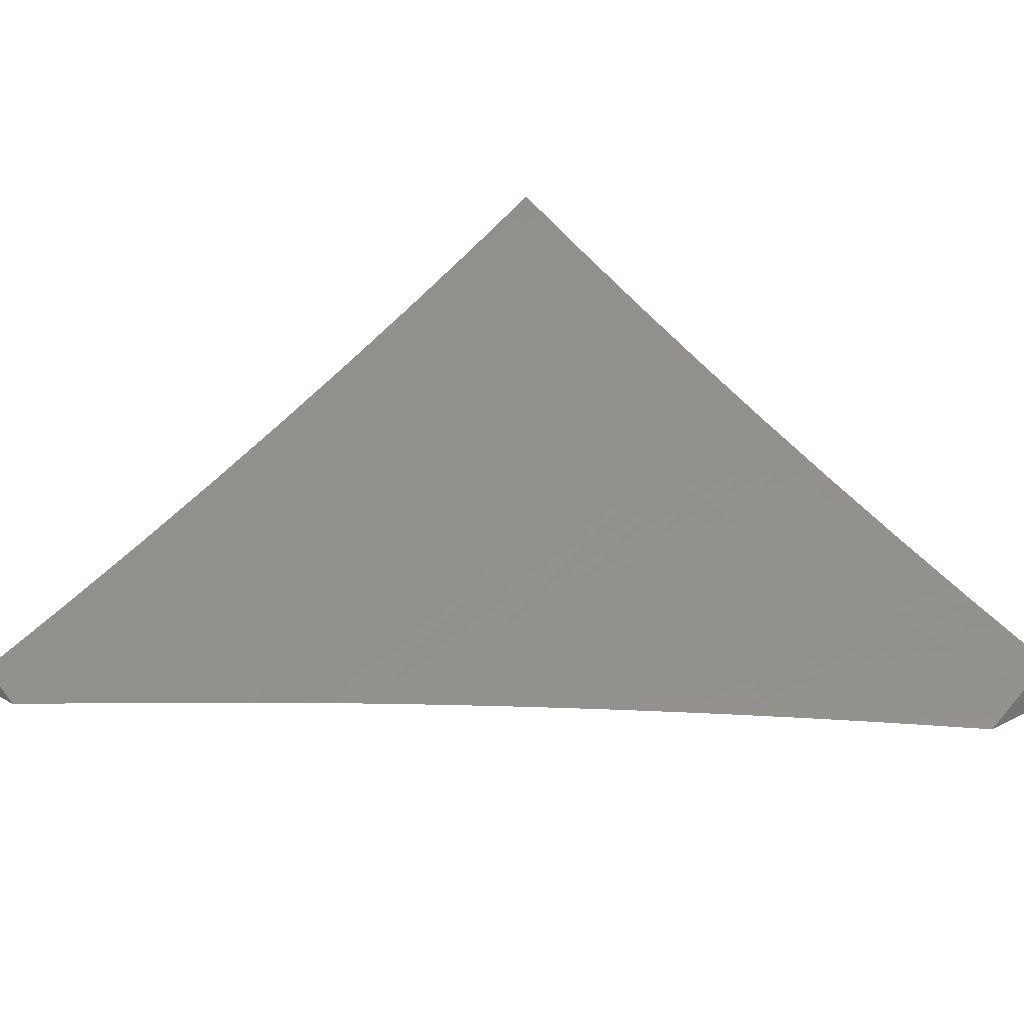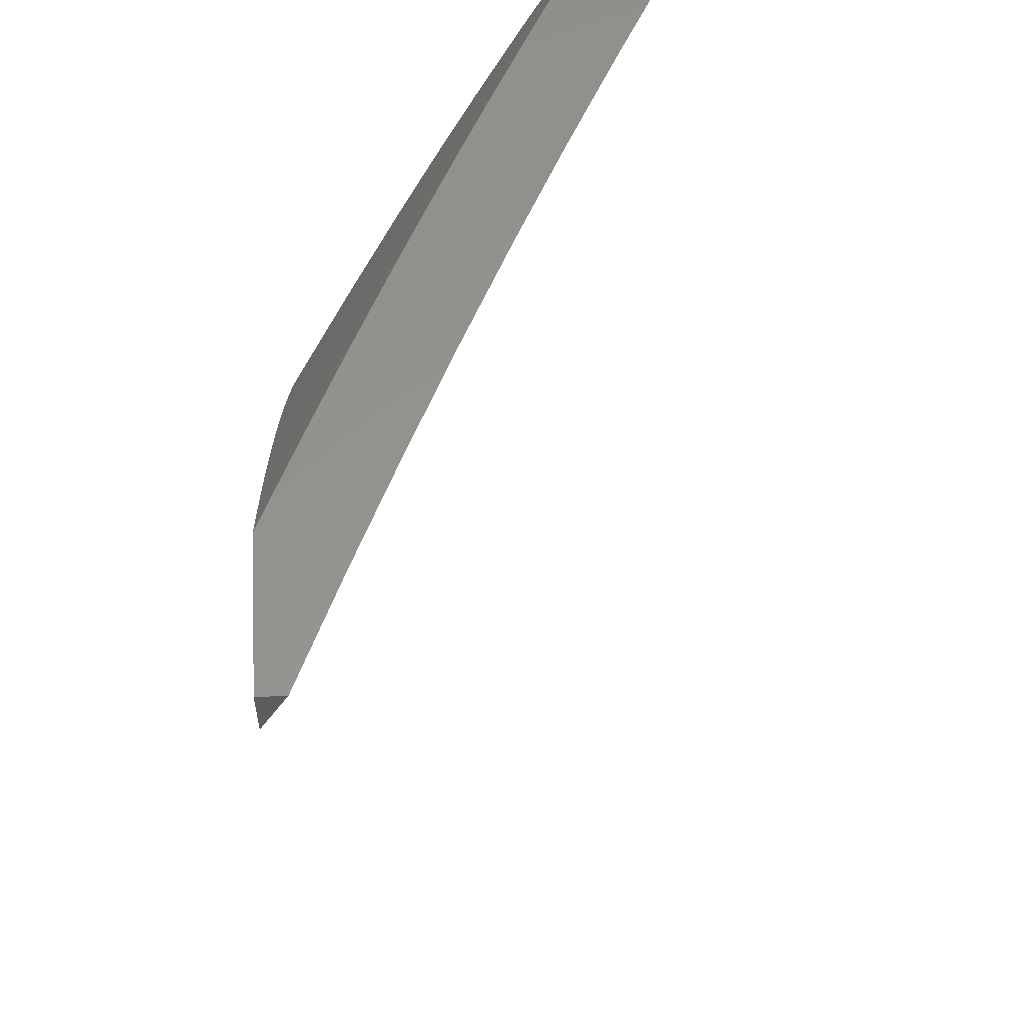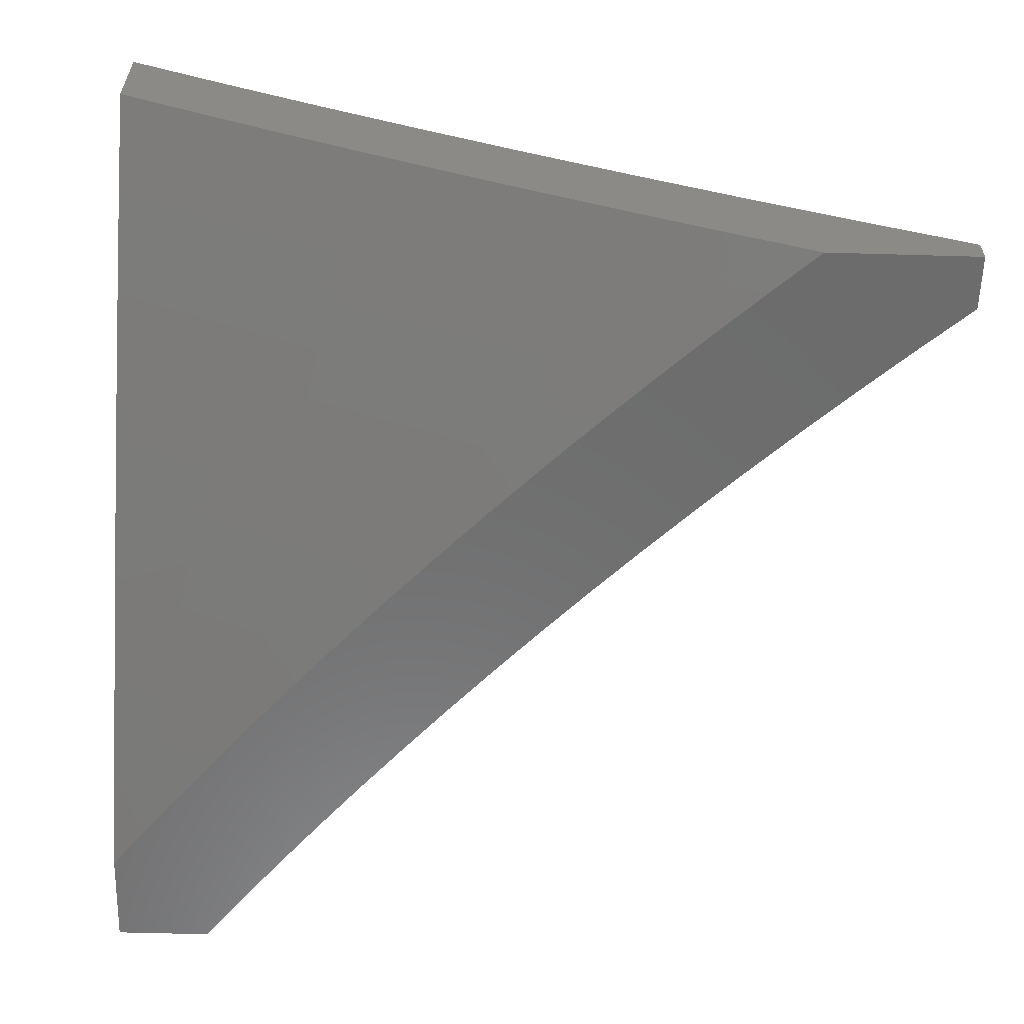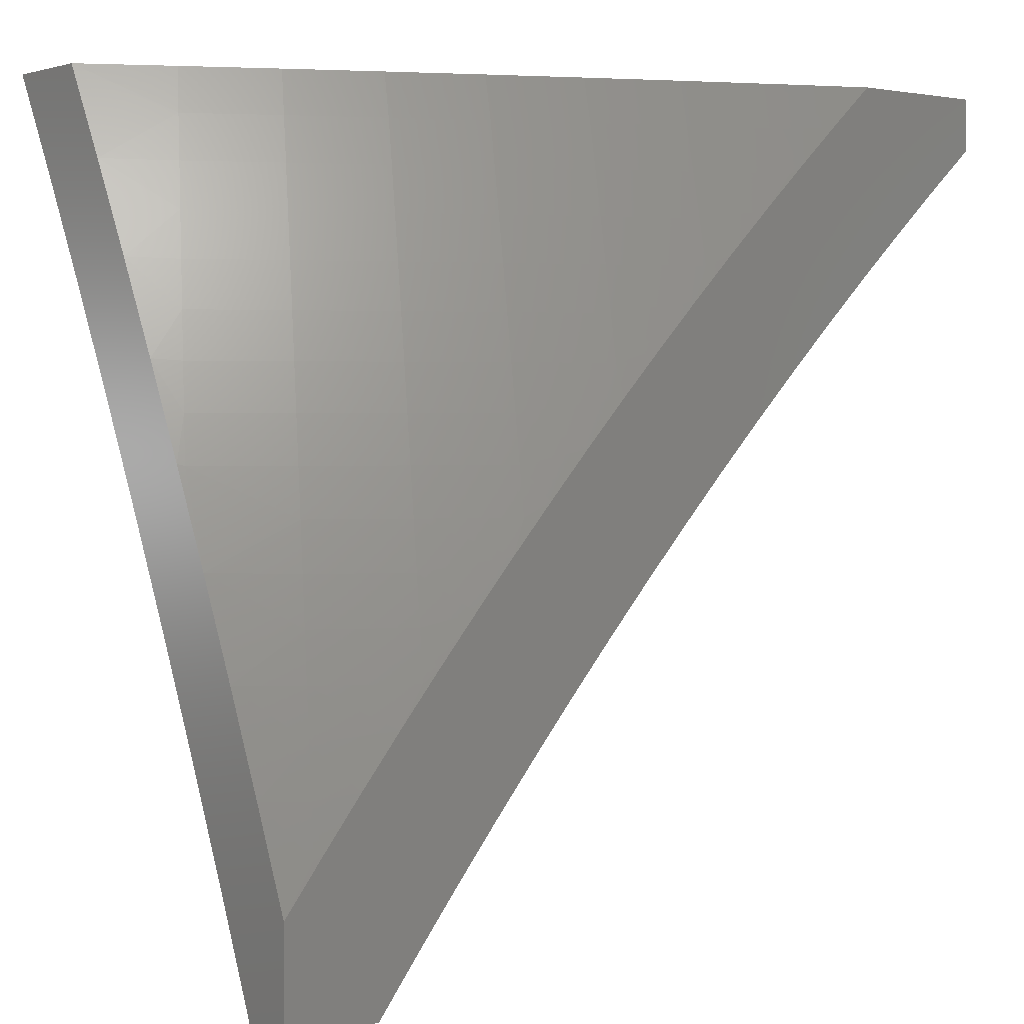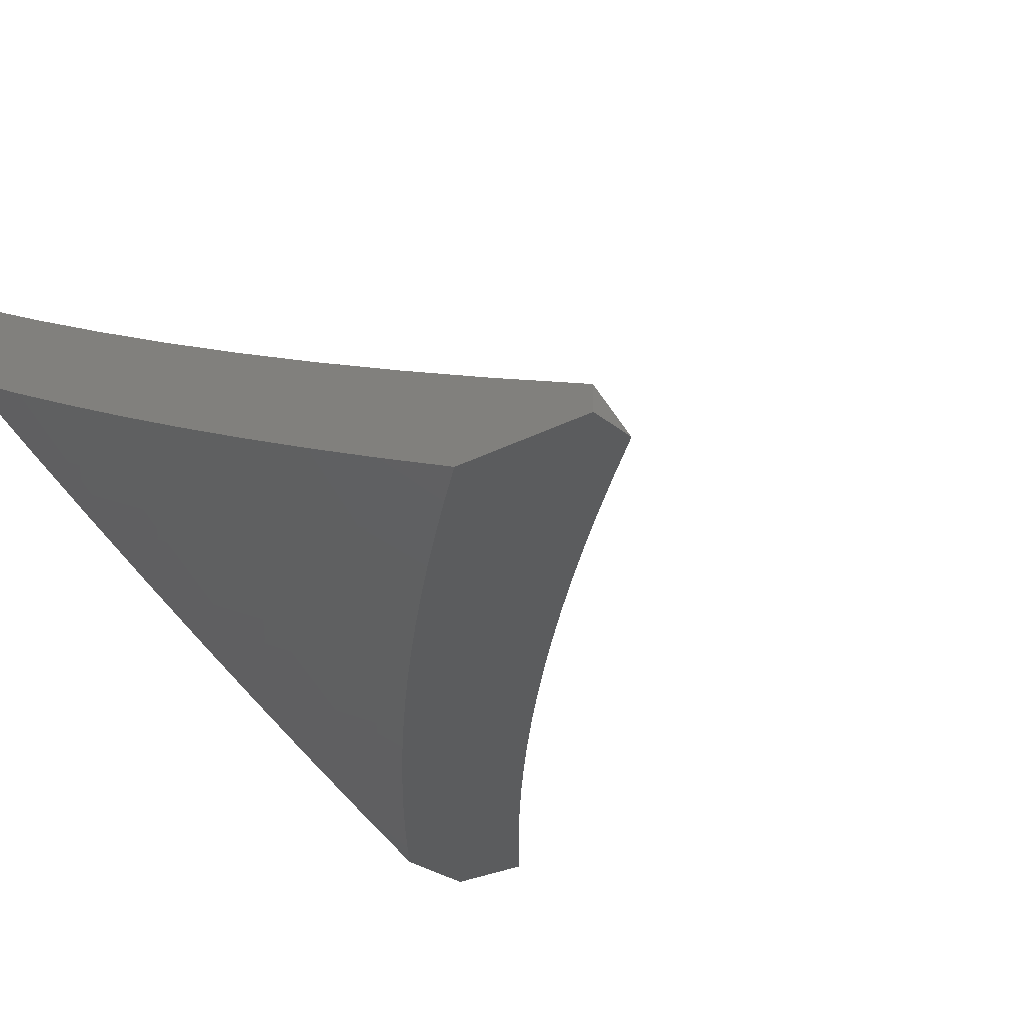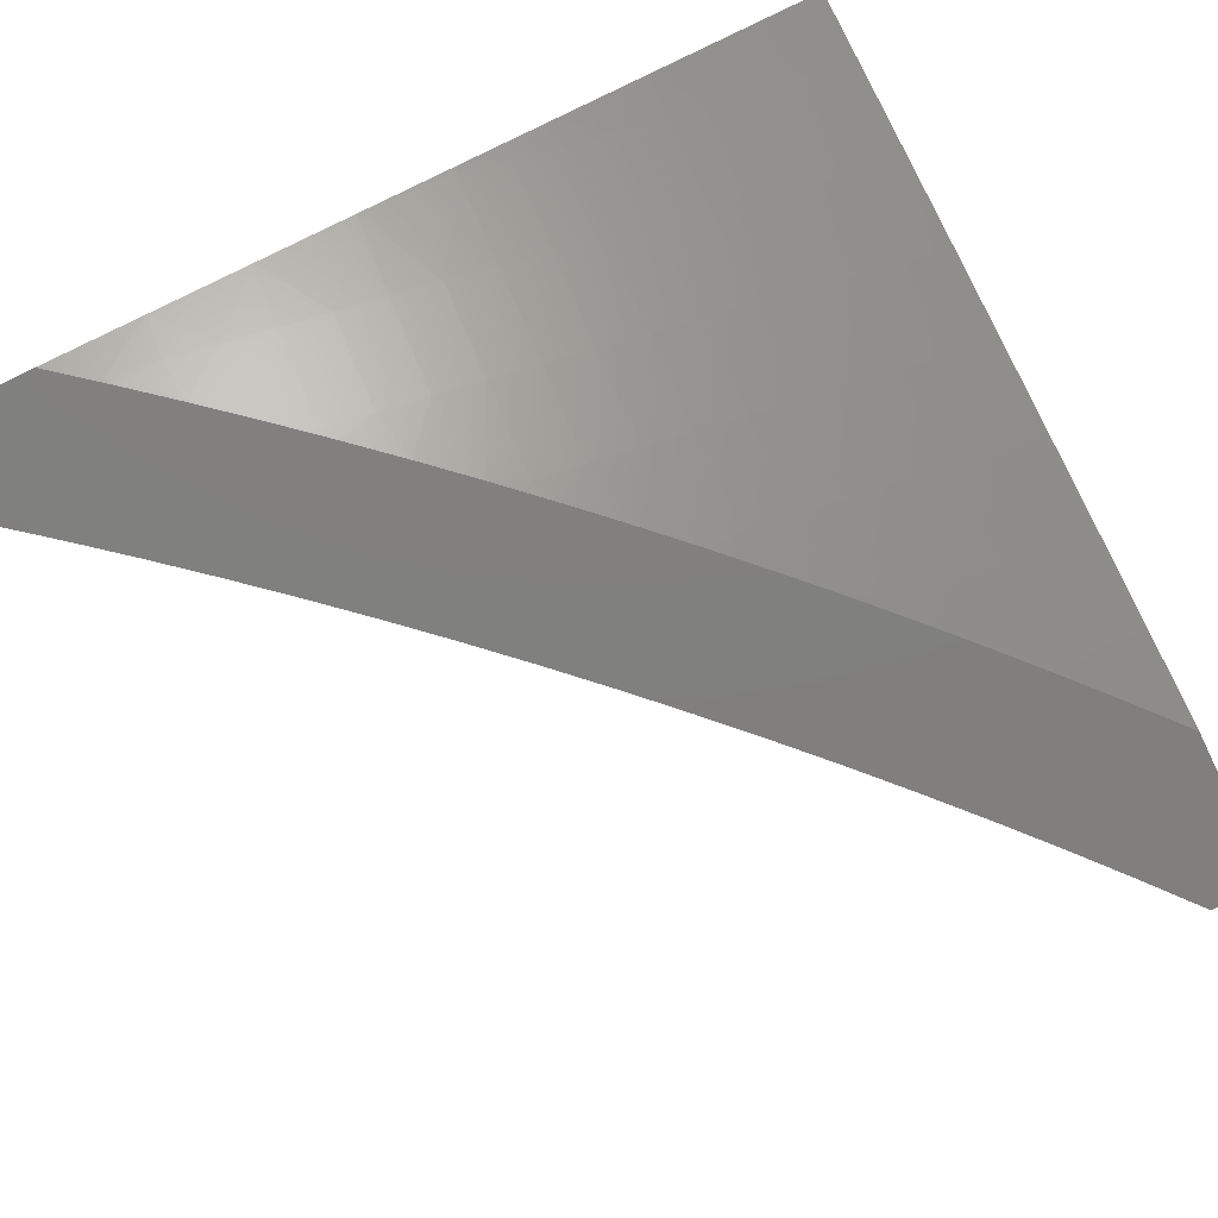
<metadata>
{"format":"stl","ext":"stl","renderer":"f3d","projection":"perspective","resolution":1024,"background":"white","views":[{"elev":20.1,"azim":136.8,"up":"+Y"},{"elev":57.6,"azim":86.5,"up":"+Z"},{"elev":-58.7,"azim":-1.7,"up":"+Y"},{"elev":2.1,"azim":-38.9,"up":"+Z"},{"elev":-28.0,"azim":38.6,"up":"+Y"},{"elev":-79.9,"azim":-64.5,"up":"+Y"}]}
</metadata>
<code>
# stl→obj: 212 verts, 420 faces
v -5 -8.945 4
v -4.886 -8.945 4
v -5 -8.945 4.117
v -4.836 -8.945 4.064
v -4.953 -8.945 4.177
v -4.786 -8.945 4.127
v -4.906 -8.945 4.236
v -4.734 -8.945 4.189
v -4.858 -8.945 4.294
v -4.81 -8.945 4.352
v -4.682 -8.945 4.251
v -4.76 -8.945 4.409
v -4.629 -8.945 4.312
v -4.71 -8.945 4.466
v -4.576 -8.945 4.373
v -4.66 -8.945 4.522
v -4.521 -8.945 4.433
v -4.609 -8.945 4.577
v -4.466 -8.945 4.492
v -4.557 -8.945 4.632
v -4.41 -8.945 4.55
v -4.504 -8.945 4.687
v -4.354 -8.945 4.608
v -4.451 -8.945 4.74
v -4.297 -8.945 4.664
v -4.397 -8.945 4.794
v -4.239 -8.945 4.72
v -4.343 -8.945 4.846
v -4.18 -8.945 4.776
v -4.287 -8.945 4.898
v -4.121 -8.945 4.83
v -4.232 -8.945 4.949
v -4.175 -8.945 5
v -4.061 -8.945 4.884
v -4 -8.945 4.937
v -4 -8.945 5
v -5 -8.884 4
v -4.944 -8.902 4.032
v -4.938 -8.892 4.063
v -4.933 -8.882 4.095
v -4.927 -8.871 4.126
v -5 -8.832 4.128
v -4.922 -8.861 4.158
v -4.916 -8.851 4.189
v -4.791 -8.929 4.158
v -4.786 -8.919 4.189
v -4.78 -8.908 4.221
v -4.775 -8.898 4.252
v -4.904 -8.83 4.252
v -4.898 -8.82 4.283
v -5 -8.778 4.255
v -4.893 -8.809 4.315
v -5 -8.722 4.381
v -4.887 -8.798 4.346
v -4.881 -8.788 4.378
v -4.757 -8.866 4.346
v -4.752 -8.855 4.378
v -4.628 -8.931 4.346
v -4.622 -8.92 4.378
v -4.616 -8.909 4.409
v -4.61 -8.898 4.44
v -4.74 -8.833 4.44
v -4.734 -8.822 4.472
v -4.862 -8.755 4.472
v -4.856 -8.744 4.503
v -4.984 -8.675 4.503
v -4.977 -8.664 4.534
v -5 -8.664 4.506
v -4.971 -8.652 4.565
v -5 -8.605 4.631
v -4.958 -8.63 4.628
v -4.945 -8.607 4.69
v -4.831 -8.698 4.628
v -4.818 -8.675 4.69
v -4.703 -8.765 4.628
v -4.691 -8.741 4.69
v -4.575 -8.829 4.628
v -4.563 -8.806 4.69
v -4.446 -8.892 4.628
v -4.434 -8.869 4.69
v -4.305 -8.929 4.69
v -4.293 -8.905 4.752
v -4.281 -8.88 4.814
v -4.41 -8.82 4.814
v -4.397 -8.795 4.876
v -4.525 -8.733 4.876
v -4.512 -8.708 4.938
v -4.639 -8.645 4.938
v -4.507 -8.679 5
v -4.632 -8.616 5
v -4.765 -8.579 4.938
v -4.755 -8.552 5
v -4.89 -8.511 4.938
v -4.878 -8.486 5
v -5 -8.417 5
v -5 -8.482 4.878
v -4.904 -8.536 4.876
v -4.918 -8.56 4.814
v -4.792 -8.628 4.814
v -4.805 -8.652 4.752
v -4.678 -8.718 4.752
v -4.91 -8.841 4.221
v -4.996 -8.697 4.44
v -4.875 -8.777 4.409
v -5 -8.544 4.755
v -4.931 -8.583 4.752
v -4.381 -8.741 5
v -4.385 -8.77 4.938
v -4.269 -8.856 4.876
v -4.152 -8.939 4.814
v -4.14 -8.914 4.876
v -4.129 -8.888 4.938
v -4 -8.914 5
v -4.128 -8.858 5
v -4.257 -8.83 4.938
v -4.255 -8.8 5
v -4.458 -8.916 4.565
v -4.587 -8.853 4.565
v -4.716 -8.788 4.565
v -4.844 -8.721 4.565
v -4.463 -8.927 4.534
v -4.469 -8.939 4.503
v -4.599 -8.876 4.503
v -4.605 -8.887 4.472
v -4.728 -8.81 4.503
v -4.633 -8.942 4.315
v -4.763 -8.876 4.315
v -4.769 -8.887 4.283
v -4.797 -8.939 4.126
v -4.868 -8.766 4.44
v -4.746 -8.844 4.409
v -4.99 -8.686 4.472
v -4.85 -8.732 4.534
v -4.722 -8.799 4.534
v -4.593 -8.864 4.534
v -4.778 -8.603 4.876
v -4.665 -8.694 4.814
v -4.652 -8.669 4.876
v -4.538 -8.758 4.814
v -4.55 -8.782 4.752
v -4.422 -8.845 4.752
v -4.899 -8.587 5
v -5 -8.531 5
v -4.911 -8.609 4.945
v -5 -8.587 4.892
v -4.923 -8.63 4.891
v -4.935 -8.651 4.836
v -4.821 -8.685 4.891
v -4.833 -8.706 4.836
v -4.718 -8.739 4.891
v -4.729 -8.761 4.836
v -4.614 -8.792 4.891
v -4.625 -8.814 4.836
v -4.51 -8.843 4.891
v -4.521 -8.865 4.836
v -4.406 -8.893 4.891
v -4.417 -8.915 4.836
v -4.427 -8.937 4.781
v -4.532 -8.886 4.781
v -4.543 -8.908 4.726
v -4.648 -8.856 4.726
v -4.658 -8.877 4.671
v -4.763 -8.823 4.671
v -4.774 -8.844 4.616
v -4.879 -8.789 4.616
v -4.89 -8.809 4.561
v -4.993 -8.753 4.561
v -4.9 -8.829 4.506
v -5 -8.799 4.453
v -4.911 -8.848 4.45
v -4.922 -8.867 4.395
v -4.806 -8.903 4.45
v -4.816 -8.923 4.395
v -4.827 -8.942 4.34
v -4.932 -8.886 4.34
v -4.943 -8.905 4.284
v -5 -8.849 4.341
v -5 -8.898 4.23
v -5 -8.642 4.783
v -4.947 -8.672 4.781
v -4.845 -8.727 4.781
v -4.74 -8.782 4.781
v -4.637 -8.835 4.781
v -4.959 -8.693 4.726
v -5 -8.696 4.673
v -4.971 -8.713 4.671
v -4.982 -8.733 4.616
v -4.867 -8.769 4.671
v -5 -8.748 4.563
v -4.963 -8.942 4.173
v -4.953 -8.923 4.228
v -4.795 -8.884 4.506
v -4.69 -8.937 4.506
v -4.68 -8.917 4.561
v -4.669 -8.897 4.616
v -4.554 -8.928 4.671
v -4.301 -8.942 4.891
v -4.291 -8.92 4.945
v -4.28 -8.897 5
v -4.396 -8.871 4.945
v -4.385 -8.849 5
v -4.499 -8.821 4.945
v -4.489 -8.799 5
v -4.603 -8.77 4.945
v -4.592 -8.747 5
v -4.706 -8.718 4.945
v -4.695 -8.695 5
v -4.809 -8.663 4.945
v -4.797 -8.642 5
v -4.856 -8.748 4.726
v -4.752 -8.803 4.726
v -4.785 -8.864 4.561
f 1 2 3
f 3 2 4
f 3 4 5
f 5 4 6
f 5 6 7
f 7 6 8
f 7 8 9
f 9 8 10
f 10 8 11
f 10 11 12
f 12 11 13
f 12 13 14
f 14 13 15
f 14 15 16
f 16 15 17
f 16 17 18
f 18 17 19
f 18 19 20
f 20 19 21
f 20 21 22
f 22 21 23
f 22 23 24
f 24 23 25
f 24 25 26
f 26 25 27
f 26 27 28
f 28 27 29
f 28 29 30
f 30 29 31
f 30 31 32
f 32 31 33
f 33 31 34
f 33 34 35
f 35 36 33
f 37 38 2
f 2 38 39
f 2 39 4
f 4 39 40
f 4 40 41
f 41 40 42
f 41 42 43
f 43 42 44
f 43 44 45
f 45 44 46
f 45 46 8
f 8 46 47
f 8 47 48
f 48 47 49
f 48 49 50
f 50 49 51
f 50 51 52
f 52 51 53
f 52 53 54
f 54 53 55
f 54 55 56
f 56 55 57
f 56 57 58
f 58 57 59
f 58 59 15
f 15 59 60
f 15 60 61
f 61 60 62
f 61 62 63
f 63 62 64
f 63 64 65
f 65 64 66
f 65 66 67
f 67 66 68
f 67 68 69
f 69 68 70
f 69 70 71
f 71 70 72
f 71 72 73
f 73 72 74
f 73 74 75
f 75 74 76
f 75 76 77
f 77 76 78
f 77 78 79
f 79 78 80
f 79 80 23
f 23 80 81
f 23 81 25
f 25 81 27
f 27 81 82
f 27 82 83
f 83 82 84
f 83 84 85
f 85 84 86
f 85 86 87
f 87 86 88
f 87 88 89
f 89 88 90
f 90 88 91
f 90 91 92
f 92 91 93
f 92 93 94
f 94 93 95
f 95 93 96
f 96 93 97
f 96 97 98
f 98 97 99
f 98 99 100
f 100 99 101
f 100 101 76
f 76 101 78
f 38 37 39
f 39 37 42
f 39 42 40
f 42 51 44
f 44 51 102
f 44 102 46
f 46 102 47
f 68 103 53
f 53 103 104
f 53 104 55
f 55 104 57
f 70 105 72
f 72 105 106
f 72 106 74
f 74 106 100
f 74 100 76
f 106 105 98
f 98 105 96
f 89 107 87
f 87 107 108
f 87 108 85
f 85 108 109
f 85 109 83
f 83 109 110
f 83 110 29
f 29 110 31
f 31 110 111
f 31 111 34
f 34 111 112
f 34 112 35
f 35 112 113
f 113 112 114
f 114 112 115
f 114 115 116
f 116 115 108
f 116 108 107
f 29 27 83
f 23 21 79
f 79 21 117
f 79 117 77
f 77 117 118
f 77 118 75
f 75 118 119
f 75 119 73
f 73 119 120
f 73 120 71
f 71 120 69
f 117 21 121
f 121 21 19
f 121 19 122
f 122 19 17
f 122 17 123
f 123 17 124
f 123 124 125
f 125 124 63
f 125 63 65
f 124 17 61
f 61 17 15
f 15 13 58
f 58 13 126
f 58 126 56
f 56 126 127
f 56 127 54
f 54 127 52
f 13 11 126
f 126 11 127
f 8 48 11
f 11 48 128
f 11 128 127
f 127 128 52
f 8 6 45
f 45 6 129
f 45 129 43
f 43 129 41
f 6 4 129
f 129 4 41
f 51 49 102
f 102 49 47
f 128 48 50
f 50 52 128
f 104 130 131
f 131 130 62
f 131 62 60
f 62 130 64
f 64 130 132
f 64 132 66
f 66 132 68
f 132 130 103
f 103 130 104
f 65 133 125
f 125 133 134
f 125 134 123
f 123 134 135
f 123 135 122
f 122 135 121
f 133 120 134
f 134 120 119
f 134 119 135
f 135 119 118
f 135 118 121
f 121 118 117
f 65 67 133
f 133 67 69
f 133 69 120
f 98 100 106
f 99 136 137
f 137 136 138
f 137 138 139
f 139 138 86
f 139 86 84
f 136 91 138
f 138 91 88
f 138 88 86
f 99 97 136
f 136 97 93
f 136 93 91
f 99 137 101
f 101 137 140
f 101 140 78
f 78 140 80
f 140 137 139
f 61 63 124
f 59 57 131
f 131 57 104
f 59 131 60
f 68 132 103
f 140 139 141
f 141 139 84
f 141 84 82
f 81 80 141
f 141 80 140
f 81 141 82
f 108 115 109
f 109 115 111
f 109 111 110
f 112 111 115
f 142 143 144
f 144 143 145
f 144 145 146
f 146 145 147
f 146 147 148
f 148 147 149
f 148 149 150
f 150 149 151
f 150 151 152
f 152 151 153
f 152 153 154
f 154 153 155
f 154 155 156
f 156 155 157
f 156 157 28
f 28 157 26
f 26 157 158
f 26 158 24
f 24 158 159
f 24 159 160
f 160 159 161
f 160 161 162
f 162 161 163
f 162 163 164
f 164 163 165
f 164 165 166
f 166 165 167
f 166 167 168
f 168 167 169
f 168 169 170
f 170 169 171
f 170 171 172
f 172 171 173
f 172 173 12
f 12 173 10
f 10 173 174
f 10 174 9
f 9 174 175
f 9 175 176
f 176 175 177
f 176 177 178
f 145 179 147
f 147 179 180
f 147 180 149
f 149 180 181
f 149 181 151
f 151 181 182
f 151 182 153
f 153 182 183
f 153 183 155
f 155 183 159
f 155 159 157
f 157 159 158
f 180 179 184
f 184 179 185
f 184 185 186
f 186 185 187
f 186 187 188
f 188 187 165
f 188 165 163
f 185 189 187
f 187 189 167
f 187 167 165
f 189 169 167
f 169 177 171
f 171 177 175
f 171 175 173
f 173 175 174
f 3 190 178
f 178 190 191
f 178 191 176
f 176 191 7
f 176 7 9
f 3 5 190
f 190 5 191
f 5 7 191
f 12 14 172
f 172 14 192
f 172 192 170
f 170 192 168
f 192 14 193
f 193 14 16
f 193 16 194
f 194 16 18
f 194 18 195
f 195 18 20
f 195 20 162
f 162 20 196
f 162 196 160
f 160 196 22
f 160 22 24
f 20 22 196
f 156 28 197
f 197 28 30
f 197 30 198
f 198 30 32
f 198 32 199
f 199 32 33
f 198 199 200
f 200 199 201
f 200 201 202
f 202 201 203
f 202 203 204
f 204 203 205
f 204 205 206
f 206 205 207
f 206 207 208
f 208 207 209
f 208 209 144
f 144 209 142
f 181 180 184
f 184 186 210
f 210 186 188
f 210 188 211
f 211 188 163
f 211 163 161
f 208 144 146
f 208 146 148
f 166 168 212
f 212 168 192
f 212 192 194
f 194 192 193
f 182 181 210
f 210 181 184
f 182 210 211
f 206 208 148
f 206 148 150
f 166 212 164
f 164 212 195
f 164 195 162
f 195 212 194
f 183 182 211
f 183 211 161
f 204 206 150
f 204 150 152
f 159 183 161
f 202 204 152
f 202 152 154
f 200 202 154
f 200 154 156
f 198 200 156
f 197 198 156
f 36 35 113
f 95 143 94
f 94 143 142
f 94 142 92
f 92 142 209
f 92 209 90
f 90 209 207
f 90 207 89
f 89 207 205
f 89 205 107
f 107 205 203
f 107 203 201
f 107 201 116
f 116 201 199
f 116 199 114
f 114 199 33
f 114 33 113
f 113 33 36
f 2 1 37
f 178 42 3
f 3 42 37
f 3 37 1
f 178 177 42
f 42 177 51
f 51 177 169
f 51 169 53
f 53 169 189
f 53 189 68
f 68 189 185
f 68 185 70
f 70 185 179
f 70 179 105
f 105 179 145
f 105 145 96
f 96 145 143
f 96 143 95

</code>
